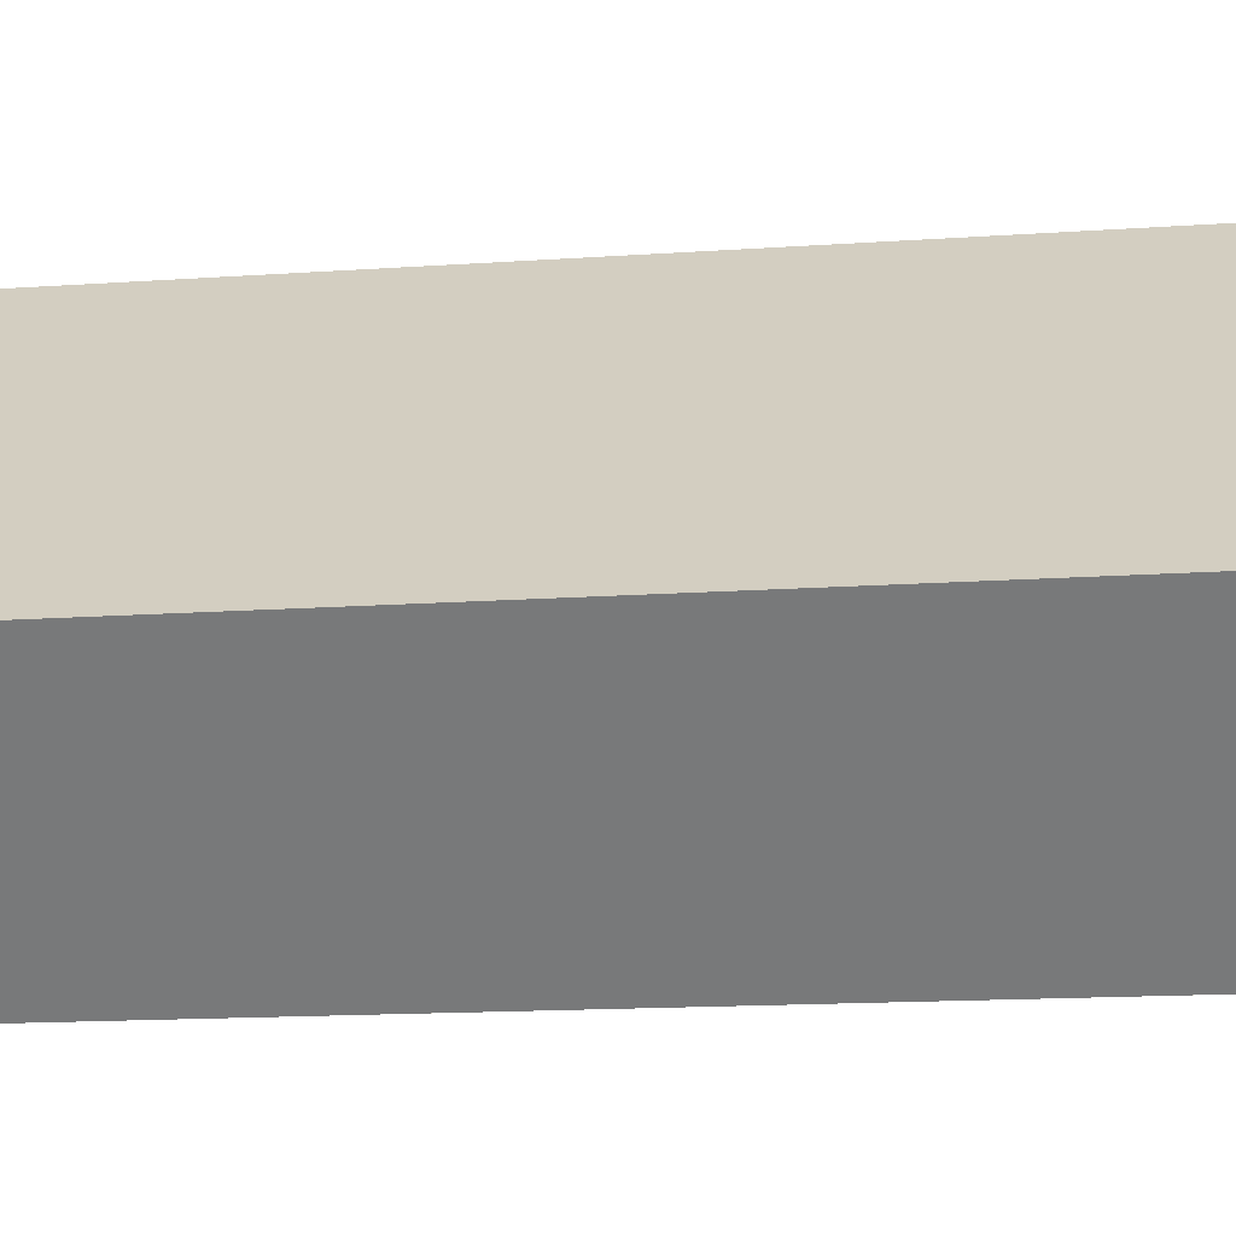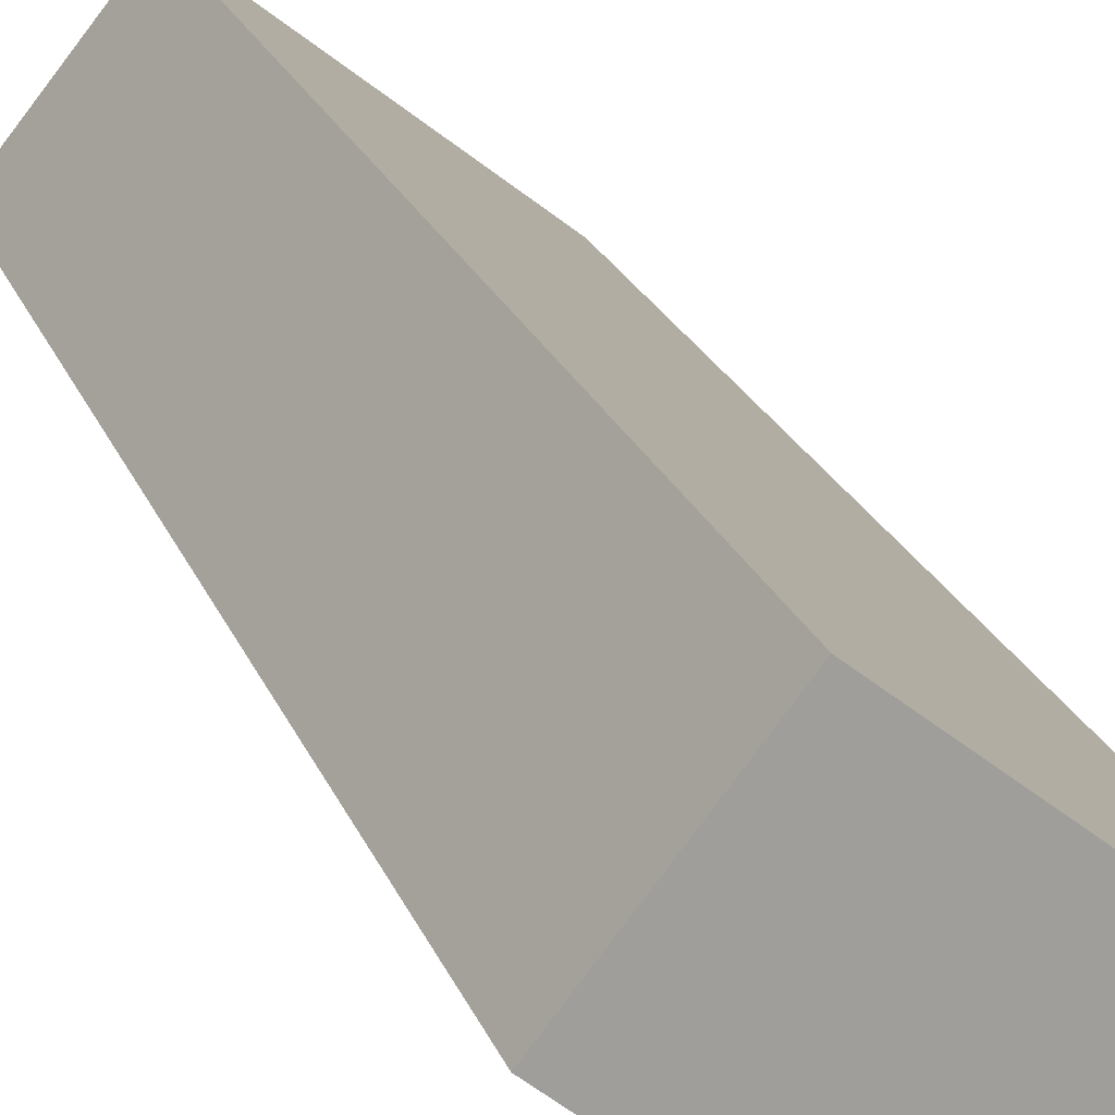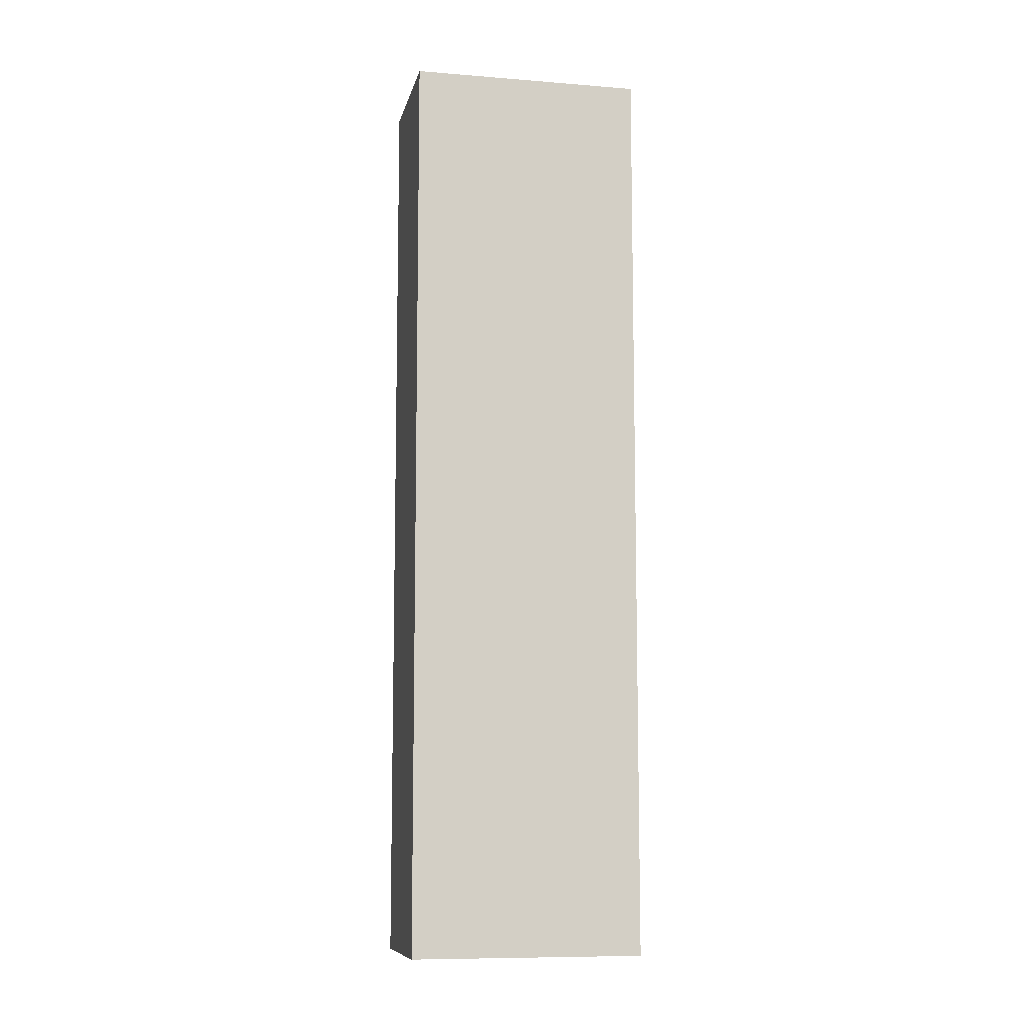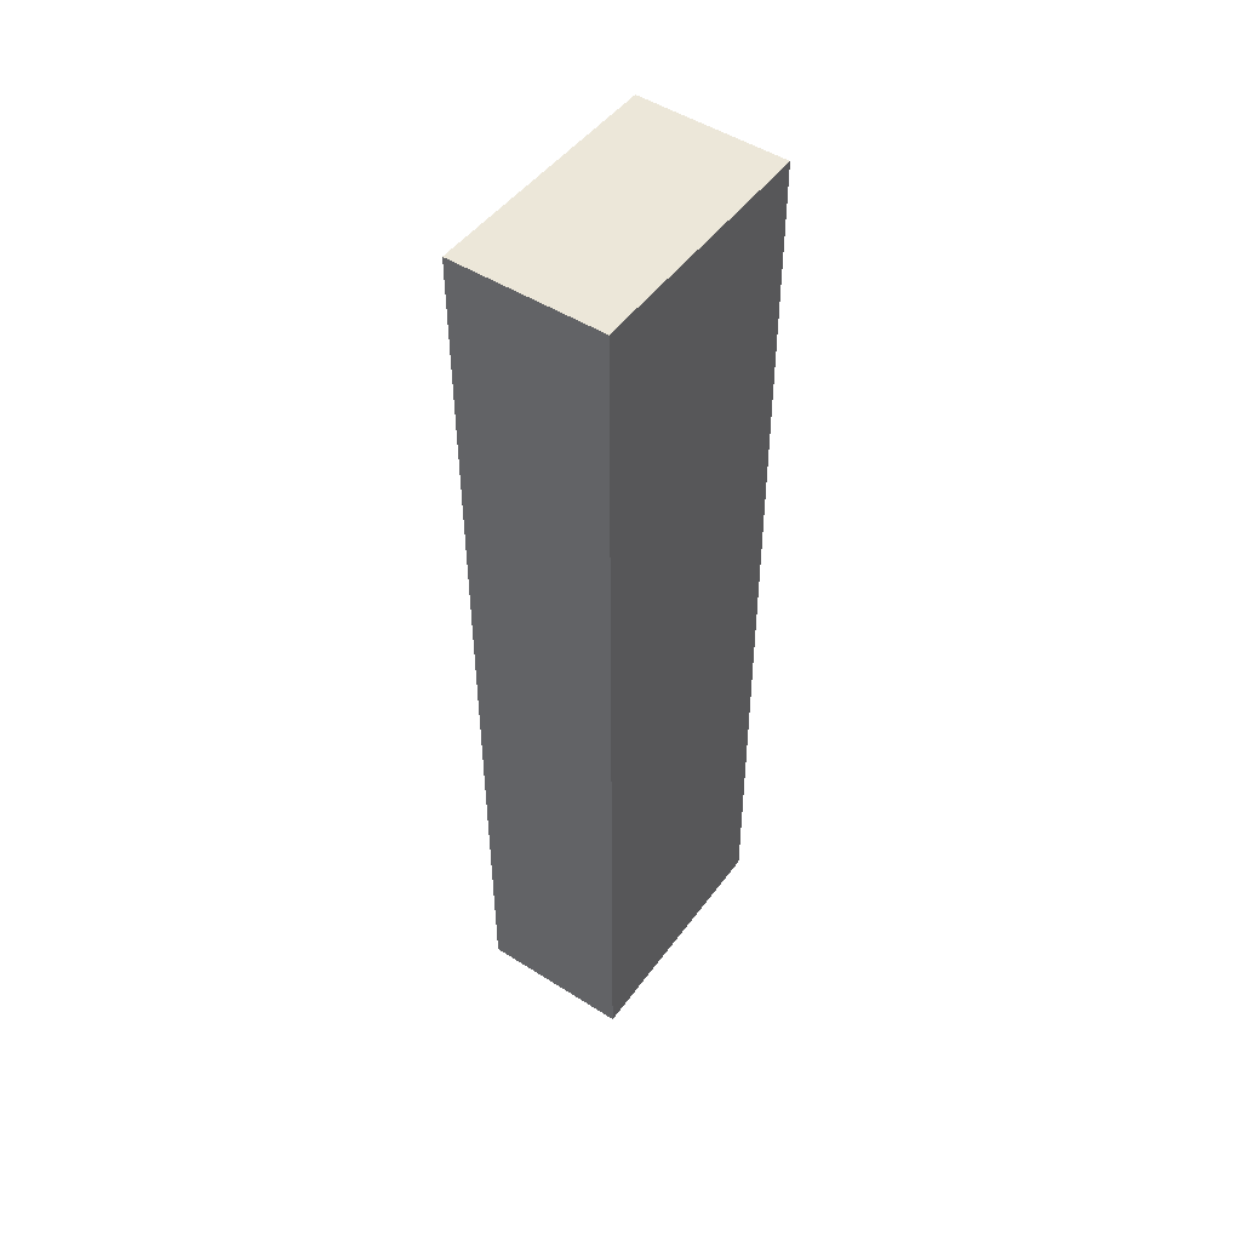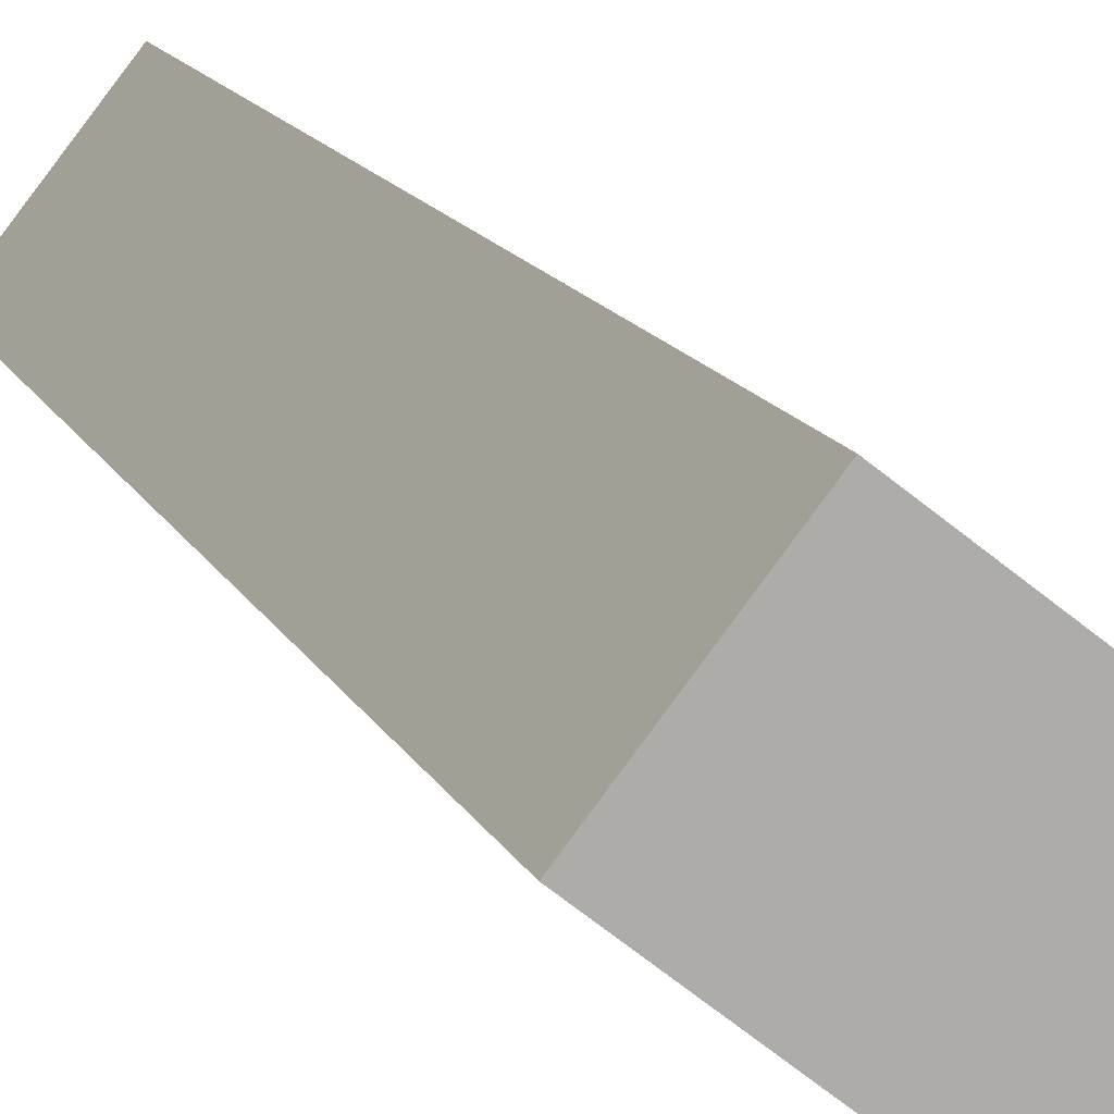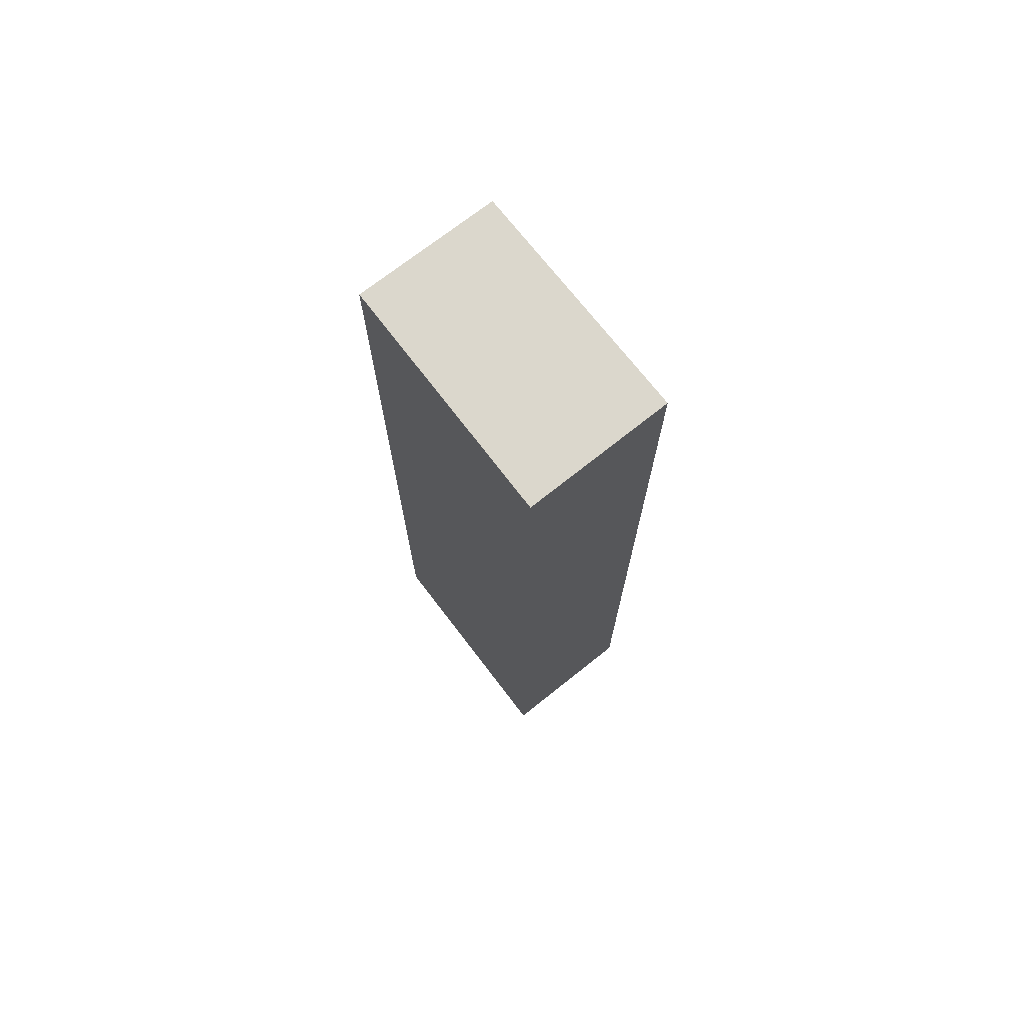
<metadata>
{"format":"obj","ext":"obj","renderer":"f3d","projection":"perspective","resolution":1024,"background":"white","views":[{"elev":-9.3,"azim":103.6,"up":"+Z"},{"elev":18.7,"azim":-15.0,"up":"+Z"},{"elev":-9.5,"azim":-153.0,"up":"+Y"},{"elev":49.6,"azim":163.9,"up":"+Y"},{"elev":12.4,"azim":-15.9,"up":"+Z"},{"elev":73.1,"azim":90.6,"up":"+Y"}]}
</metadata>
<code>
v  9.247 46.98 -7.457
v  4.456 46.98 5.618
v  13.88 46.98 -1.751
v  0 46.98 2.877e-15
v  13.88 1.072e-16 -1.751
v  9.247 4.566e-16 -7.457
v  0 0 0
v  4.456 -3.44e-16 5.618
g defaultobject
f 1 2 3
f 2 1 4
f 5 1 3
f 1 5 6
f 6 4 1
f 4 6 7
f 7 2 4
f 2 7 8
f 8 3 2
f 3 8 5
f 8 6 5
f 6 8 7

</code>
